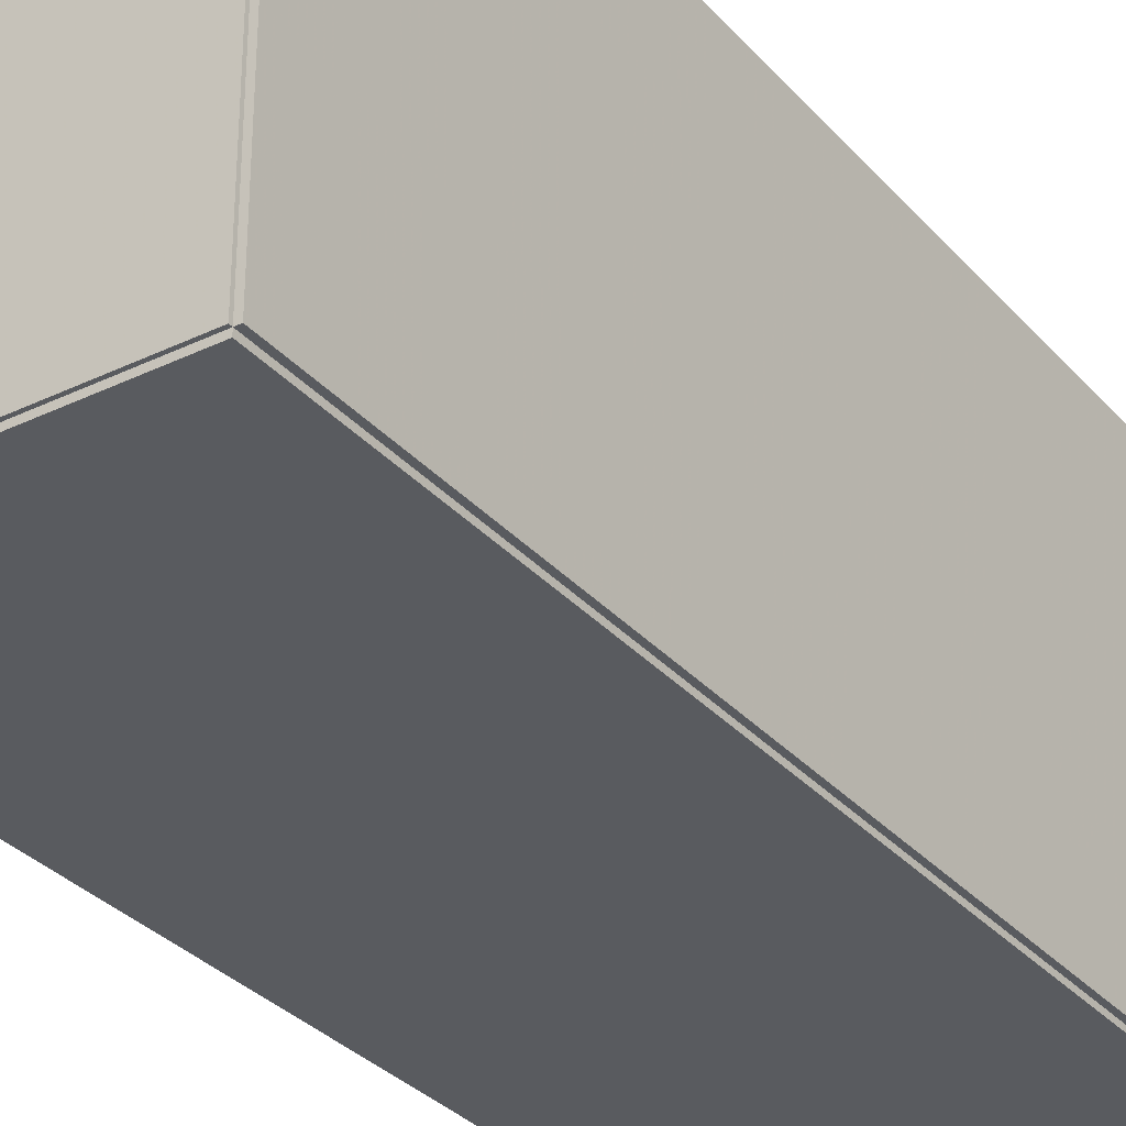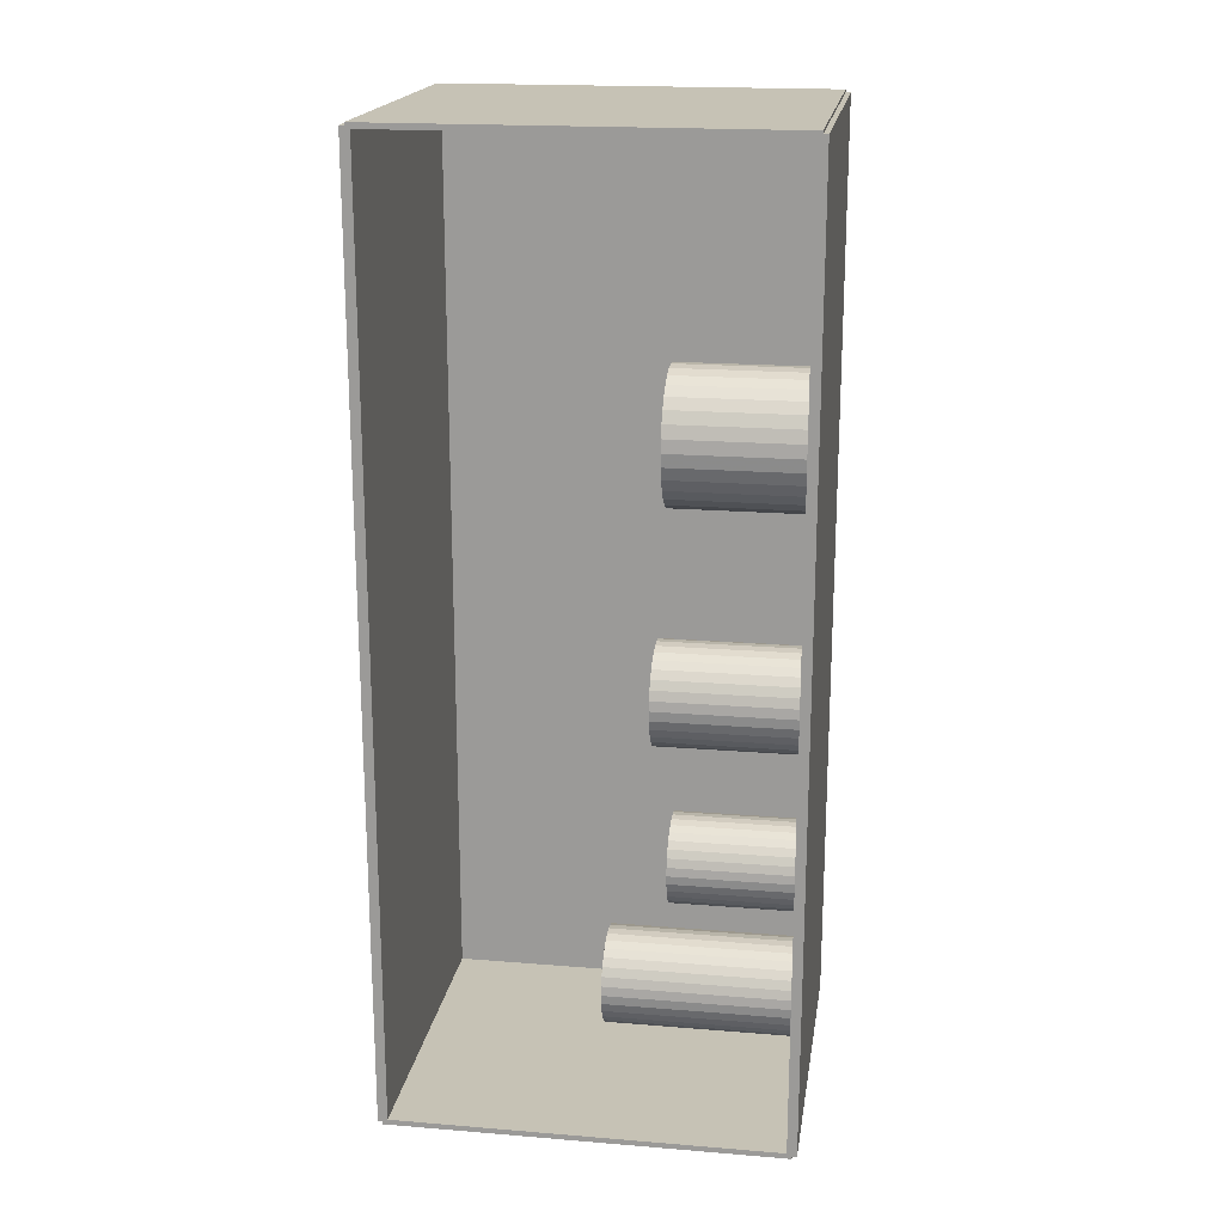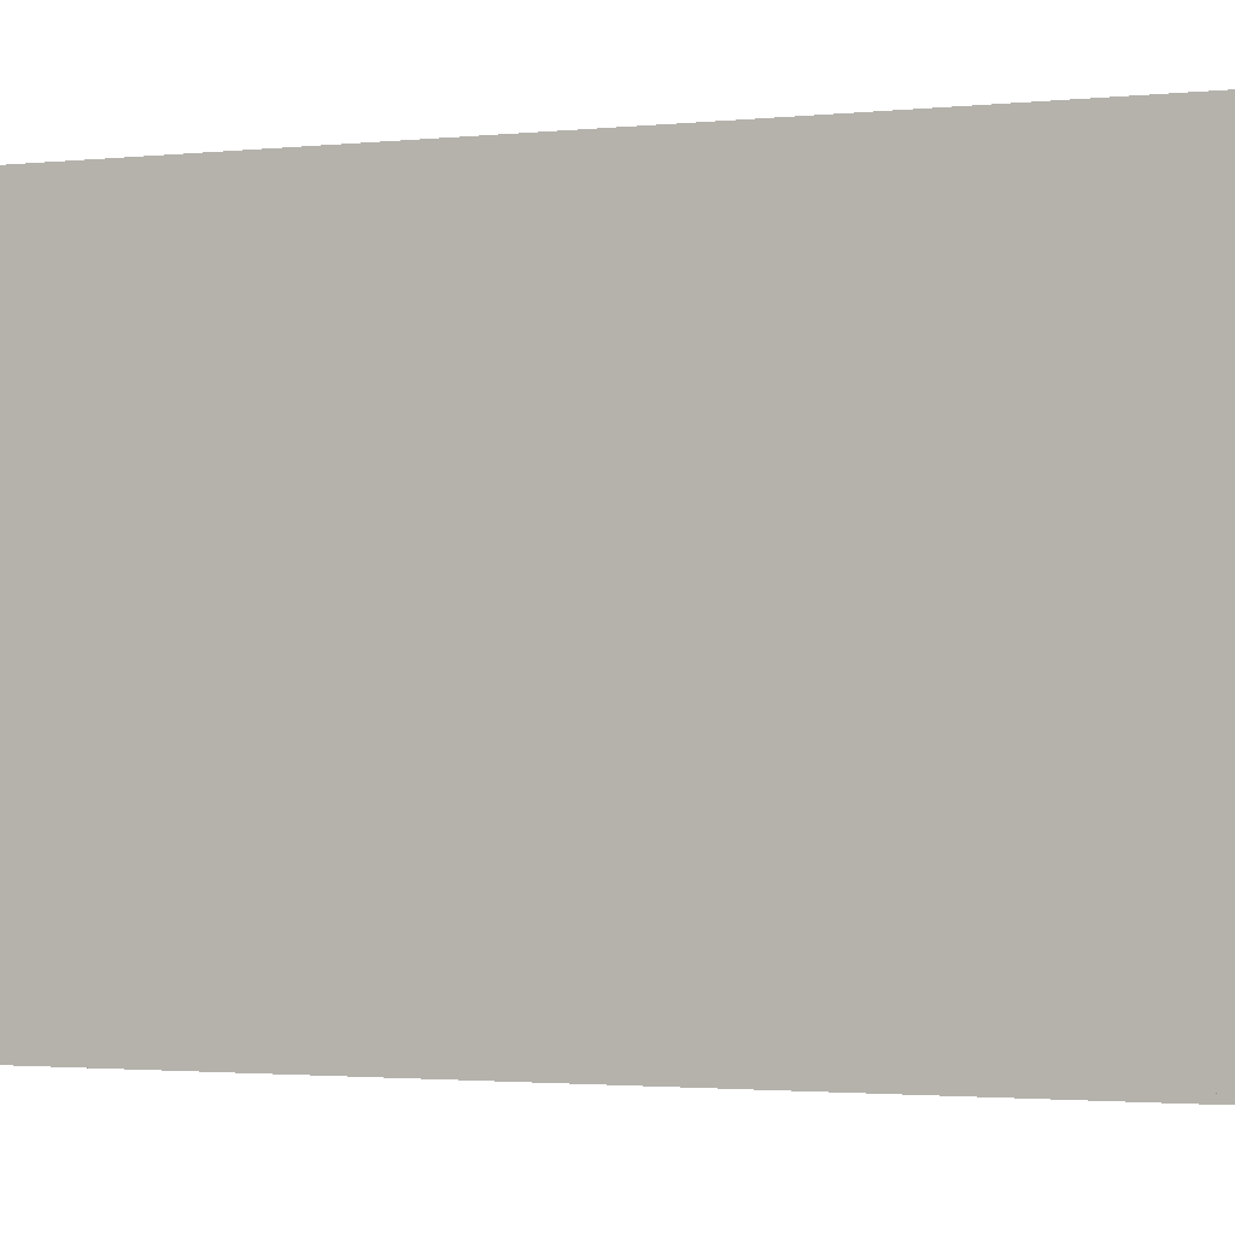
<metadata>
{"format":"obj","ext":"obj","renderer":"f3d","projection":"perspective","resolution":1024,"background":"white","views":[{"elev":-32.1,"azim":-146.0,"up":"+Z"},{"elev":18.9,"azim":98.8,"up":"+Y"},{"elev":-1.7,"azim":-66.0,"up":"+Z"}]}
</metadata>
<code>
v -0.08012 -0.2243 -0.002331
v -0.08012 -0.2243 0.002331
v -0.08012 0.2243 -0.002331
v -0.08012 0.2243 0.002331
v 0.08012 -0.2243 -0.002331
v 0.08012 -0.2243 0.002331
v 0.08012 0.2243 -0.002331
v 0.08012 0.2243 0.002331
v -0.07779 -0.2243 0
v -0.08245 -0.2243 0
v -0.07779 0.2243 0
v -0.08245 0.2243 0
v -0.07779 -0.2243 0.1875
v -0.08245 -0.2243 0.1875
v -0.07779 0.2243 0.1875
v -0.08245 0.2243 0.1875
v -0.08012 0.223 0.1875
v -0.08012 0.2256 0.1875
v -0.08012 0.223 0
v -0.08012 0.2256 0
v 0.08012 0.223 0.1875
v 0.08012 0.2256 0.1875
v 0.08012 0.223 0
v 0.08012 0.2256 0
v -0.08012 -0.223 0
v -0.08012 -0.2256 0
v -0.08012 -0.223 0.1875
v -0.08012 -0.2256 0.1875
v 0.08012 -0.223 0
v 0.08012 -0.2256 0
v 0.08012 -0.223 0.1875
v 0.08012 -0.2256 0.1875
v -0.08012 -0.2243 0.1852
v -0.08012 -0.2243 0.1898
v -0.08012 0.2243 0.1852
v -0.08012 0.2243 0.1898
v 0.08012 -0.2243 0.1852
v 0.08012 -0.2243 0.1898
v 0.08012 0.2243 0.1852
v 0.08012 0.2243 0.1898
v -0.0156 -0.1909 0.004661
v 0.008304 -0.1909 0.004661
v 0.008304 -0.1909 0.09761
v -0.0156 -0.1909 0.09761
v 0.007845 -0.1863 0.004661
v 0.007845 -0.1863 0.09761
v 0.006485 -0.1818 0.004661
v 0.006485 -0.1818 0.09761
v 0.004276 -0.1777 0.004661
v 0.004276 -0.1777 0.09761
v 0.001304 -0.174 0.004661
v 0.001304 -0.174 0.09761
v -0.002318 -0.1711 0.004661
v -0.002318 -0.1711 0.09761
v -0.006449 -0.1689 0.004661
v -0.006449 -0.1689 0.09761
v -0.01093 -0.1675 0.004661
v -0.01093 -0.1675 0.09761
v -0.0156 -0.167 0.004661
v -0.0156 -0.167 0.09761
v -0.02026 -0.1675 0.004661
v -0.02026 -0.1675 0.09761
v -0.02474 -0.1689 0.004661
v -0.02474 -0.1689 0.09761
v -0.02887 -0.1711 0.004661
v -0.02887 -0.1711 0.09761
v -0.03249 -0.174 0.004661
v -0.03249 -0.174 0.09761
v -0.03547 -0.1777 0.004661
v -0.03547 -0.1777 0.09761
v -0.03767 -0.1818 0.004661
v -0.03767 -0.1818 0.09761
v -0.03903 -0.1863 0.004661
v -0.03903 -0.1863 0.09761
v -0.03949 -0.1909 0.004661
v -0.03949 -0.1909 0.09761
v -0.03903 -0.1956 0.004661
v -0.03903 -0.1956 0.09761
v -0.03767 -0.2001 0.004661
v -0.03767 -0.2001 0.09761
v -0.03547 -0.2042 0.004661
v -0.03547 -0.2042 0.09761
v -0.03249 -0.2078 0.004661
v -0.03249 -0.2078 0.09761
v -0.02887 -0.2108 0.004661
v -0.02887 -0.2108 0.09761
v -0.02474 -0.213 0.004661
v -0.02474 -0.213 0.09761
v -0.02026 -0.2144 0.004661
v -0.02026 -0.2144 0.09761
v -0.0156 -0.2148 0.004661
v -0.0156 -0.2148 0.09761
v -0.01093 -0.2144 0.004661
v -0.01093 -0.2144 0.09761
v -0.006449 -0.213 0.004661
v -0.006449 -0.213 0.09761
v -0.002318 -0.2108 0.004661
v -0.002318 -0.2108 0.09761
v 0.001304 -0.2078 0.004661
v 0.001304 -0.2078 0.09761
v 0.004276 -0.2042 0.004661
v 0.004276 -0.2042 0.09761
v 0.006485 -0.2001 0.004661
v 0.006485 -0.2001 0.09761
v 0.007845 -0.1956 0.004661
v 0.007845 -0.1956 0.09761
v -0.01213 -0.1251 0.004661
v 0.009712 -0.1251 0.004661
v 0.009712 -0.1251 0.06651
v -0.01213 -0.1251 0.06651
v 0.009292 -0.1208 0.004661
v 0.009292 -0.1208 0.06651
v 0.008049 -0.1167 0.004661
v 0.008049 -0.1167 0.06651
v 0.006031 -0.1129 0.004661
v 0.006031 -0.1129 0.06651
v 0.003314 -0.1096 0.004661
v 0.003314 -0.1096 0.06651
v 4.11e-06 -0.1069 0.004661
v 4.11e-06 -0.1069 0.06651
v -0.003772 -0.1049 0.004661
v -0.003772 -0.1049 0.06651
v -0.00787 -0.1036 0.004661
v -0.00787 -0.1036 0.06651
v -0.01213 -0.1032 0.004661
v -0.01213 -0.1032 0.06651
v -0.01639 -0.1036 0.004661
v -0.01639 -0.1036 0.06651
v -0.02049 -0.1049 0.004661
v -0.02049 -0.1049 0.06651
v -0.02427 -0.1069 0.004661
v -0.02427 -0.1069 0.06651
v -0.02758 -0.1096 0.004661
v -0.02758 -0.1096 0.06651
v -0.03029 -0.1129 0.004661
v -0.03029 -0.1129 0.06651
v -0.03231 -0.1167 0.004661
v -0.03231 -0.1167 0.06651
v -0.03356 -0.1208 0.004661
v -0.03356 -0.1208 0.06651
v -0.03398 -0.1251 0.004661
v -0.03398 -0.1251 0.06651
v -0.03356 -0.1293 0.004661
v -0.03356 -0.1293 0.06651
v -0.03231 -0.1334 0.004661
v -0.03231 -0.1334 0.06651
v -0.03029 -0.1372 0.004661
v -0.03029 -0.1372 0.06651
v -0.02758 -0.1405 0.004661
v -0.02758 -0.1405 0.06651
v -0.02427 -0.1432 0.004661
v -0.02427 -0.1432 0.06651
v -0.02049 -0.1453 0.004661
v -0.02049 -0.1453 0.06651
v -0.01639 -0.1465 0.004661
v -0.01639 -0.1465 0.06651
v -0.01213 -0.1469 0.004661
v -0.01213 -0.1469 0.06651
v -0.00787 -0.1465 0.004661
v -0.00787 -0.1465 0.06651
v -0.003772 -0.1453 0.004661
v -0.003772 -0.1453 0.06651
v 4.11e-06 -0.1432 0.004661
v 4.11e-06 -0.1432 0.06651
v 0.003314 -0.1405 0.004661
v 0.003314 -0.1405 0.06651
v 0.006031 -0.1372 0.004661
v 0.006031 -0.1372 0.06651
v 0.008049 -0.1334 0.004661
v 0.008049 -0.1334 0.06651
v 0.009292 -0.1293 0.004661
v 0.009292 -0.1293 0.06651
v 0.008901 -0.03382 0.004661
v 0.03342 -0.03382 0.004661
v 0.03342 -0.03382 0.07196
v 0.008901 -0.03382 0.07196
v 0.03295 -0.02903 0.004661
v 0.03295 -0.02903 0.07196
v 0.03156 -0.02443 0.004661
v 0.03156 -0.02443 0.07196
v 0.02929 -0.02019 0.004661
v 0.02929 -0.02019 0.07196
v 0.02624 -0.01648 0.004661
v 0.02624 -0.01648 0.07196
v 0.02252 -0.01343 0.004661
v 0.02252 -0.01343 0.07196
v 0.01828 -0.01116 0.004661
v 0.01828 -0.01116 0.07196
v 0.01368 -0.009766 0.004661
v 0.01368 -0.009766 0.07196
v 0.008901 -0.009294 0.004661
v 0.008901 -0.009294 0.07196
v 0.004117 -0.009766 0.004661
v 0.004117 -0.009766 0.07196
v -0.0004834 -0.01116 0.004661
v -0.0004834 -0.01116 0.07196
v -0.004723 -0.01343 0.004661
v -0.004723 -0.01343 0.07196
v -0.008439 -0.01648 0.004661
v -0.008439 -0.01648 0.07196
v -0.01149 -0.02019 0.004661
v -0.01149 -0.02019 0.07196
v -0.01375 -0.02443 0.004661
v -0.01375 -0.02443 0.07196
v -0.01515 -0.02903 0.004661
v -0.01515 -0.02903 0.07196
v -0.01562 -0.03382 0.004661
v -0.01562 -0.03382 0.07196
v -0.01515 -0.0386 0.004661
v -0.01515 -0.0386 0.07196
v -0.01375 -0.0432 0.004661
v -0.01375 -0.0432 0.07196
v -0.01149 -0.04744 0.004661
v -0.01149 -0.04744 0.07196
v -0.008439 -0.05116 0.004661
v -0.008439 -0.05116 0.07196
v -0.004723 -0.05421 0.004661
v -0.004723 -0.05421 0.07196
v -0.0004834 -0.05647 0.004661
v -0.0004834 -0.05647 0.07196
v 0.004117 -0.05787 0.004661
v 0.004117 -0.05787 0.07196
v 0.008901 -0.05834 0.004661
v 0.008901 -0.05834 0.07196
v 0.01368 -0.05787 0.004661
v 0.01368 -0.05787 0.07196
v 0.01828 -0.05647 0.004661
v 0.01828 -0.05647 0.07196
v 0.02252 -0.05421 0.004661
v 0.02252 -0.05421 0.07196
v 0.02624 -0.05116 0.004661
v 0.02624 -0.05116 0.07196
v 0.02929 -0.04744 0.004661
v 0.02929 -0.04744 0.07196
v 0.03156 -0.0432 0.004661
v 0.03156 -0.0432 0.07196
v 0.03295 -0.0386 0.004661
v 0.03295 -0.0386 0.07196
v -0.002889 0.08299 0.004661
v 0.02936 0.08299 0.004661
v 0.02936 0.08299 0.0681
v -0.002889 0.08299 0.0681
v 0.02874 0.08929 0.004661
v 0.02874 0.08929 0.0681
v 0.02691 0.09534 0.004661
v 0.02691 0.09534 0.0681
v 0.02393 0.1009 0.004661
v 0.02393 0.1009 0.0681
v 0.01992 0.1058 0.004661
v 0.01992 0.1058 0.0681
v 0.01503 0.1098 0.004661
v 0.01503 0.1098 0.0681
v 0.009453 0.1128 0.004661
v 0.009453 0.1128 0.0681
v 0.003403 0.1146 0.004661
v 0.003403 0.1146 0.0681
v -0.002889 0.1152 0.004661
v -0.002889 0.1152 0.0681
v -0.00918 0.1146 0.004661
v -0.00918 0.1146 0.0681
v -0.01523 0.1128 0.004661
v -0.01523 0.1128 0.0681
v -0.02081 0.1098 0.004661
v -0.02081 0.1098 0.0681
v -0.02569 0.1058 0.004661
v -0.02569 0.1058 0.0681
v -0.0297 0.1009 0.004661
v -0.0297 0.1009 0.0681
v -0.03268 0.09534 0.004661
v -0.03268 0.09534 0.0681
v -0.03452 0.08929 0.004661
v -0.03452 0.08929 0.0681
v -0.03514 0.08299 0.004661
v -0.03514 0.08299 0.0681
v -0.03452 0.0767 0.004661
v -0.03452 0.0767 0.0681
v -0.03268 0.07065 0.004661
v -0.03268 0.07065 0.0681
v -0.0297 0.06508 0.004661
v -0.0297 0.06508 0.0681
v -0.02569 0.06019 0.004661
v -0.02569 0.06019 0.0681
v -0.02081 0.05618 0.004661
v -0.02081 0.05618 0.0681
v -0.01523 0.0532 0.004661
v -0.01523 0.0532 0.0681
v -0.00918 0.05136 0.004661
v -0.00918 0.05136 0.0681
v -0.002889 0.05074 0.004661
v -0.002889 0.05074 0.0681
v 0.003403 0.05136 0.004661
v 0.003403 0.05136 0.0681
v 0.009453 0.0532 0.004661
v 0.009453 0.0532 0.0681
v 0.01503 0.05618 0.004661
v 0.01503 0.05618 0.0681
v 0.01992 0.06019 0.004661
v 0.01992 0.06019 0.0681
v 0.02393 0.06508 0.004661
v 0.02393 0.06508 0.0681
v 0.02691 0.07065 0.004661
v 0.02691 0.07065 0.0681
v 0.02874 0.0767 0.004661
v 0.02874 0.0767 0.0681
f 2 4 1
f 5 2 1
f 1 4 3
f 3 5 1
f 2 8 4
f 6 2 5
f 6 8 2
f 4 8 3
f 7 5 3
f 3 8 7
f 7 6 5
f 8 6 7
f 10 12 9
f 13 10 9
f 9 12 11
f 11 13 9
f 10 16 12
f 14 10 13
f 14 16 10
f 12 16 11
f 15 13 11
f 11 16 15
f 15 14 13
f 16 14 15
f 18 20 17
f 21 18 17
f 17 20 19
f 19 21 17
f 18 24 20
f 22 18 21
f 22 24 18
f 20 24 19
f 23 21 19
f 19 24 23
f 23 22 21
f 24 22 23
f 26 28 25
f 29 26 25
f 25 28 27
f 27 29 25
f 26 32 28
f 30 26 29
f 30 32 26
f 28 32 27
f 31 29 27
f 27 32 31
f 31 30 29
f 32 30 31
f 34 36 33
f 37 34 33
f 33 36 35
f 35 37 33
f 34 40 36
f 38 34 37
f 38 40 34
f 36 40 35
f 39 37 35
f 35 40 39
f 39 38 37
f 40 38 39
f 42 41 45
f 42 45 43
f 43 45 46
f 43 46 44
f 45 41 47
f 45 47 46
f 46 47 48
f 46 48 44
f 47 41 49
f 47 49 48
f 48 49 50
f 48 50 44
f 49 41 51
f 49 51 50
f 50 51 52
f 50 52 44
f 51 41 53
f 51 53 52
f 52 53 54
f 52 54 44
f 53 41 55
f 53 55 54
f 54 55 56
f 54 56 44
f 55 41 57
f 55 57 56
f 56 57 58
f 56 58 44
f 57 41 59
f 57 59 58
f 58 59 60
f 58 60 44
f 59 41 61
f 59 61 60
f 60 61 62
f 60 62 44
f 61 41 63
f 61 63 62
f 62 63 64
f 62 64 44
f 63 41 65
f 63 65 64
f 64 65 66
f 64 66 44
f 65 41 67
f 65 67 66
f 66 67 68
f 66 68 44
f 67 41 69
f 67 69 68
f 68 69 70
f 68 70 44
f 69 41 71
f 69 71 70
f 70 71 72
f 70 72 44
f 71 41 73
f 71 73 72
f 72 73 74
f 72 74 44
f 73 41 75
f 73 75 74
f 74 75 76
f 74 76 44
f 75 41 77
f 75 77 76
f 76 77 78
f 76 78 44
f 77 41 79
f 77 79 78
f 78 79 80
f 78 80 44
f 79 41 81
f 79 81 80
f 80 81 82
f 80 82 44
f 81 41 83
f 81 83 82
f 82 83 84
f 82 84 44
f 83 41 85
f 83 85 84
f 84 85 86
f 84 86 44
f 85 41 87
f 85 87 86
f 86 87 88
f 86 88 44
f 87 41 89
f 87 89 88
f 88 89 90
f 88 90 44
f 89 41 91
f 89 91 90
f 90 91 92
f 90 92 44
f 91 41 93
f 91 93 92
f 92 93 94
f 92 94 44
f 93 41 95
f 93 95 94
f 94 95 96
f 94 96 44
f 95 41 97
f 95 97 96
f 96 97 98
f 96 98 44
f 97 41 99
f 97 99 98
f 98 99 100
f 98 100 44
f 99 41 101
f 99 101 100
f 100 101 102
f 100 102 44
f 101 41 103
f 101 103 102
f 102 103 104
f 102 104 44
f 103 41 105
f 103 105 104
f 104 105 106
f 104 106 44
f 105 41 42
f 105 42 106
f 106 42 43
f 106 43 44
f 108 107 111
f 108 111 109
f 109 111 112
f 109 112 110
f 111 107 113
f 111 113 112
f 112 113 114
f 112 114 110
f 113 107 115
f 113 115 114
f 114 115 116
f 114 116 110
f 115 107 117
f 115 117 116
f 116 117 118
f 116 118 110
f 117 107 119
f 117 119 118
f 118 119 120
f 118 120 110
f 119 107 121
f 119 121 120
f 120 121 122
f 120 122 110
f 121 107 123
f 121 123 122
f 122 123 124
f 122 124 110
f 123 107 125
f 123 125 124
f 124 125 126
f 124 126 110
f 125 107 127
f 125 127 126
f 126 127 128
f 126 128 110
f 127 107 129
f 127 129 128
f 128 129 130
f 128 130 110
f 129 107 131
f 129 131 130
f 130 131 132
f 130 132 110
f 131 107 133
f 131 133 132
f 132 133 134
f 132 134 110
f 133 107 135
f 133 135 134
f 134 135 136
f 134 136 110
f 135 107 137
f 135 137 136
f 136 137 138
f 136 138 110
f 137 107 139
f 137 139 138
f 138 139 140
f 138 140 110
f 139 107 141
f 139 141 140
f 140 141 142
f 140 142 110
f 141 107 143
f 141 143 142
f 142 143 144
f 142 144 110
f 143 107 145
f 143 145 144
f 144 145 146
f 144 146 110
f 145 107 147
f 145 147 146
f 146 147 148
f 146 148 110
f 147 107 149
f 147 149 148
f 148 149 150
f 148 150 110
f 149 107 151
f 149 151 150
f 150 151 152
f 150 152 110
f 151 107 153
f 151 153 152
f 152 153 154
f 152 154 110
f 153 107 155
f 153 155 154
f 154 155 156
f 154 156 110
f 155 107 157
f 155 157 156
f 156 157 158
f 156 158 110
f 157 107 159
f 157 159 158
f 158 159 160
f 158 160 110
f 159 107 161
f 159 161 160
f 160 161 162
f 160 162 110
f 161 107 163
f 161 163 162
f 162 163 164
f 162 164 110
f 163 107 165
f 163 165 164
f 164 165 166
f 164 166 110
f 165 107 167
f 165 167 166
f 166 167 168
f 166 168 110
f 167 107 169
f 167 169 168
f 168 169 170
f 168 170 110
f 169 107 171
f 169 171 170
f 170 171 172
f 170 172 110
f 171 107 108
f 171 108 172
f 172 108 109
f 172 109 110
f 174 173 177
f 174 177 175
f 175 177 178
f 175 178 176
f 177 173 179
f 177 179 178
f 178 179 180
f 178 180 176
f 179 173 181
f 179 181 180
f 180 181 182
f 180 182 176
f 181 173 183
f 181 183 182
f 182 183 184
f 182 184 176
f 183 173 185
f 183 185 184
f 184 185 186
f 184 186 176
f 185 173 187
f 185 187 186
f 186 187 188
f 186 188 176
f 187 173 189
f 187 189 188
f 188 189 190
f 188 190 176
f 189 173 191
f 189 191 190
f 190 191 192
f 190 192 176
f 191 173 193
f 191 193 192
f 192 193 194
f 192 194 176
f 193 173 195
f 193 195 194
f 194 195 196
f 194 196 176
f 195 173 197
f 195 197 196
f 196 197 198
f 196 198 176
f 197 173 199
f 197 199 198
f 198 199 200
f 198 200 176
f 199 173 201
f 199 201 200
f 200 201 202
f 200 202 176
f 201 173 203
f 201 203 202
f 202 203 204
f 202 204 176
f 203 173 205
f 203 205 204
f 204 205 206
f 204 206 176
f 205 173 207
f 205 207 206
f 206 207 208
f 206 208 176
f 207 173 209
f 207 209 208
f 208 209 210
f 208 210 176
f 209 173 211
f 209 211 210
f 210 211 212
f 210 212 176
f 211 173 213
f 211 213 212
f 212 213 214
f 212 214 176
f 213 173 215
f 213 215 214
f 214 215 216
f 214 216 176
f 215 173 217
f 215 217 216
f 216 217 218
f 216 218 176
f 217 173 219
f 217 219 218
f 218 219 220
f 218 220 176
f 219 173 221
f 219 221 220
f 220 221 222
f 220 222 176
f 221 173 223
f 221 223 222
f 222 223 224
f 222 224 176
f 223 173 225
f 223 225 224
f 224 225 226
f 224 226 176
f 225 173 227
f 225 227 226
f 226 227 228
f 226 228 176
f 227 173 229
f 227 229 228
f 228 229 230
f 228 230 176
f 229 173 231
f 229 231 230
f 230 231 232
f 230 232 176
f 231 173 233
f 231 233 232
f 232 233 234
f 232 234 176
f 233 173 235
f 233 235 234
f 234 235 236
f 234 236 176
f 235 173 237
f 235 237 236
f 236 237 238
f 236 238 176
f 237 173 174
f 237 174 238
f 238 174 175
f 238 175 176
f 240 239 243
f 240 243 241
f 241 243 244
f 241 244 242
f 243 239 245
f 243 245 244
f 244 245 246
f 244 246 242
f 245 239 247
f 245 247 246
f 246 247 248
f 246 248 242
f 247 239 249
f 247 249 248
f 248 249 250
f 248 250 242
f 249 239 251
f 249 251 250
f 250 251 252
f 250 252 242
f 251 239 253
f 251 253 252
f 252 253 254
f 252 254 242
f 253 239 255
f 253 255 254
f 254 255 256
f 254 256 242
f 255 239 257
f 255 257 256
f 256 257 258
f 256 258 242
f 257 239 259
f 257 259 258
f 258 259 260
f 258 260 242
f 259 239 261
f 259 261 260
f 260 261 262
f 260 262 242
f 261 239 263
f 261 263 262
f 262 263 264
f 262 264 242
f 263 239 265
f 263 265 264
f 264 265 266
f 264 266 242
f 265 239 267
f 265 267 266
f 266 267 268
f 266 268 242
f 267 239 269
f 267 269 268
f 268 269 270
f 268 270 242
f 269 239 271
f 269 271 270
f 270 271 272
f 270 272 242
f 271 239 273
f 271 273 272
f 272 273 274
f 272 274 242
f 273 239 275
f 273 275 274
f 274 275 276
f 274 276 242
f 275 239 277
f 275 277 276
f 276 277 278
f 276 278 242
f 277 239 279
f 277 279 278
f 278 279 280
f 278 280 242
f 279 239 281
f 279 281 280
f 280 281 282
f 280 282 242
f 281 239 283
f 281 283 282
f 282 283 284
f 282 284 242
f 283 239 285
f 283 285 284
f 284 285 286
f 284 286 242
f 285 239 287
f 285 287 286
f 286 287 288
f 286 288 242
f 287 239 289
f 287 289 288
f 288 289 290
f 288 290 242
f 289 239 291
f 289 291 290
f 290 291 292
f 290 292 242
f 291 239 293
f 291 293 292
f 292 293 294
f 292 294 242
f 293 239 295
f 293 295 294
f 294 295 296
f 294 296 242
f 295 239 297
f 295 297 296
f 296 297 298
f 296 298 242
f 297 239 299
f 297 299 298
f 298 299 300
f 298 300 242
f 299 239 301
f 299 301 300
f 300 301 302
f 300 302 242
f 301 239 303
f 301 303 302
f 302 303 304
f 302 304 242
f 303 239 240
f 303 240 304
f 304 240 241
f 304 241 242

</code>
